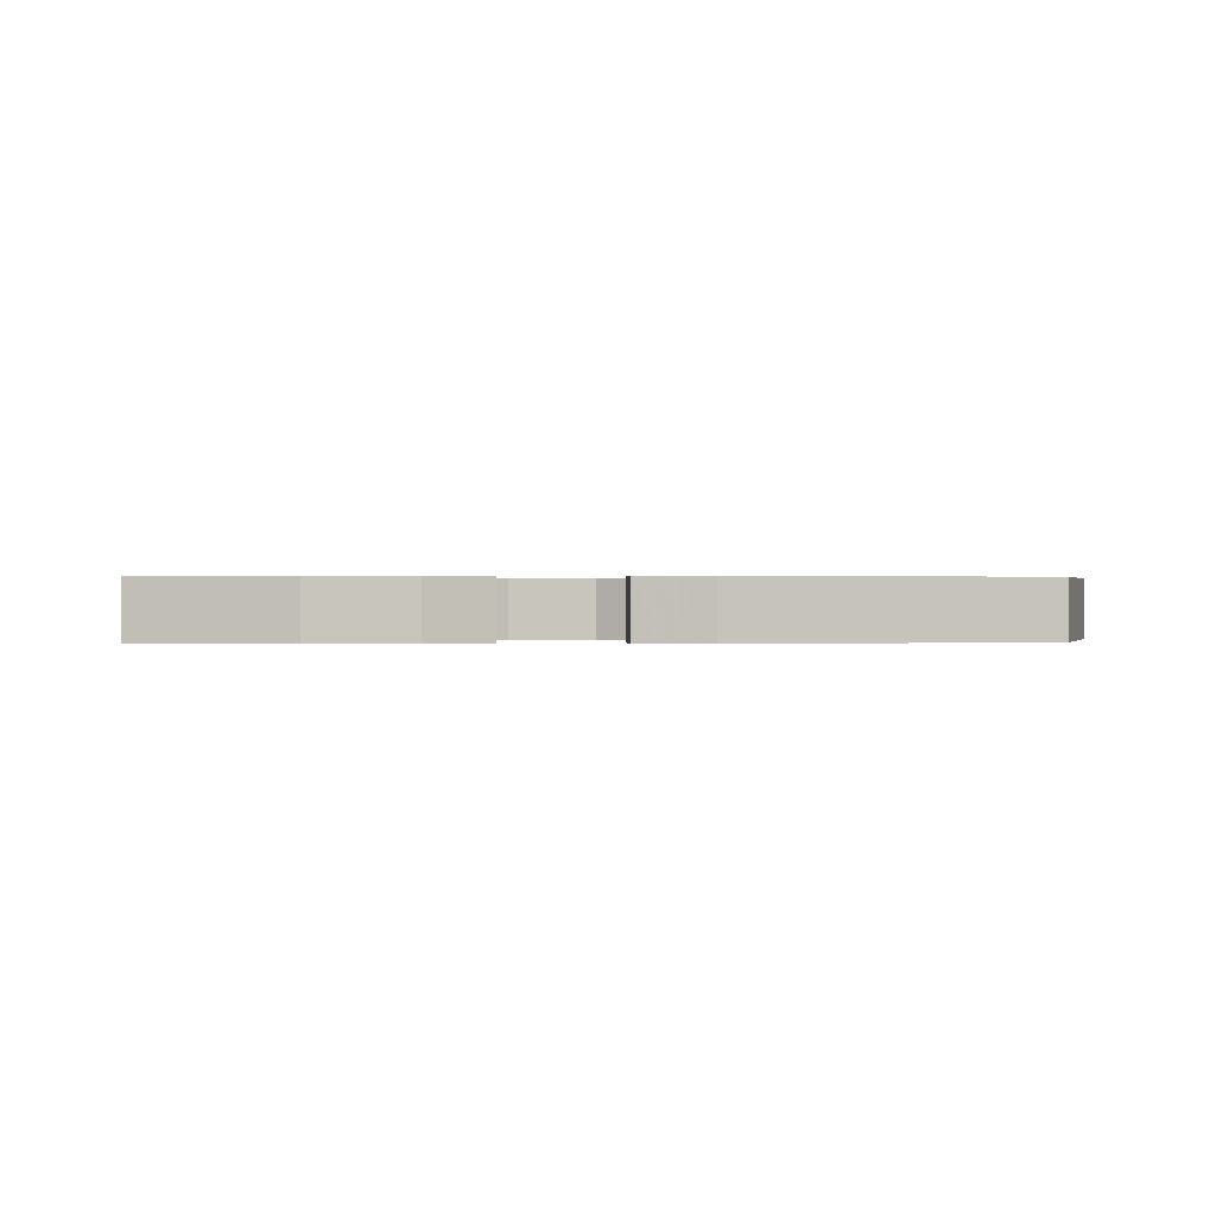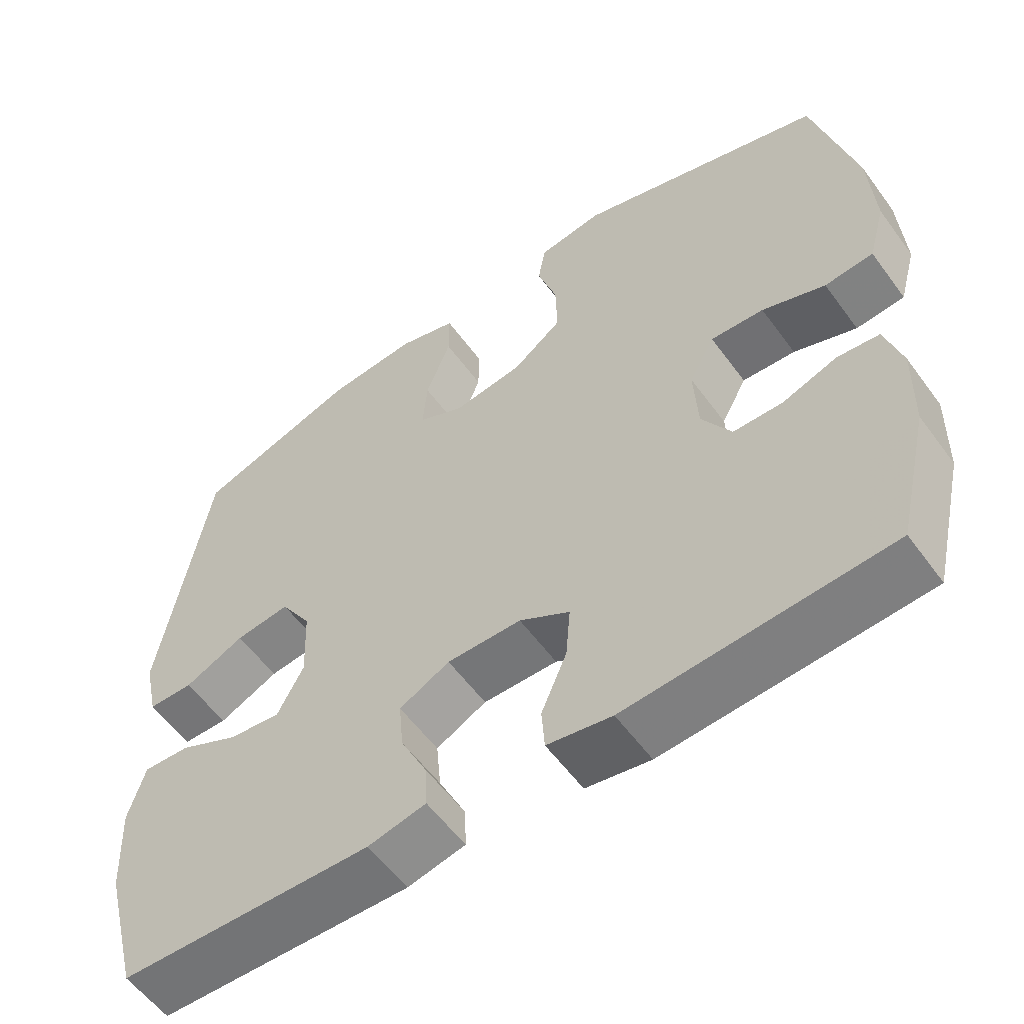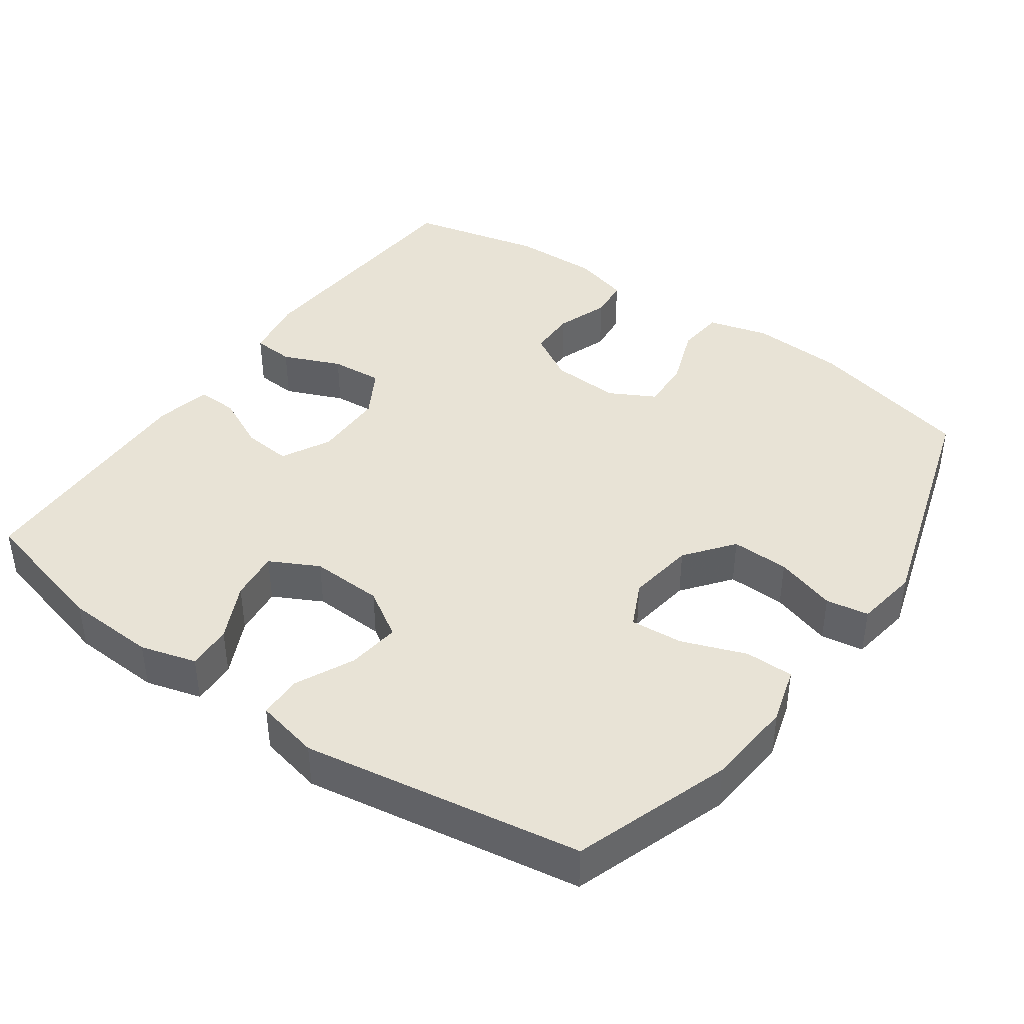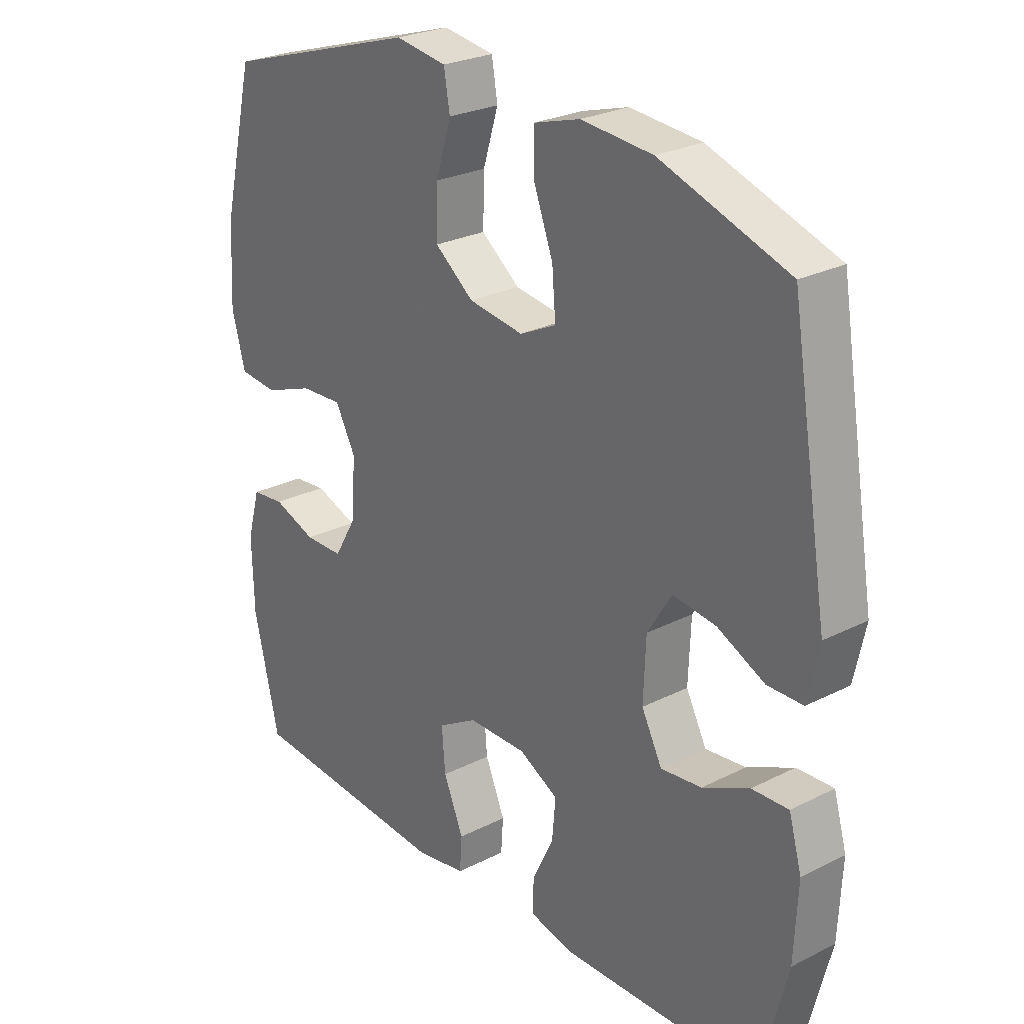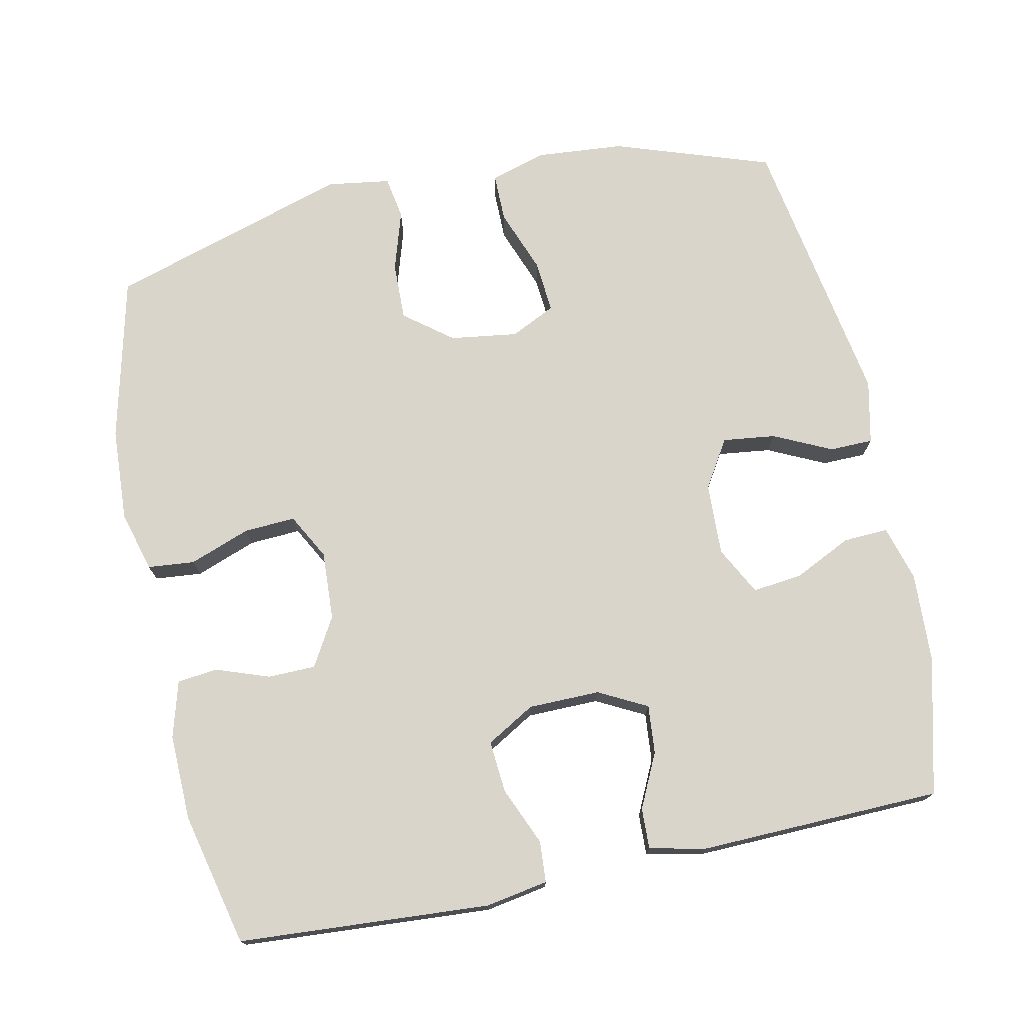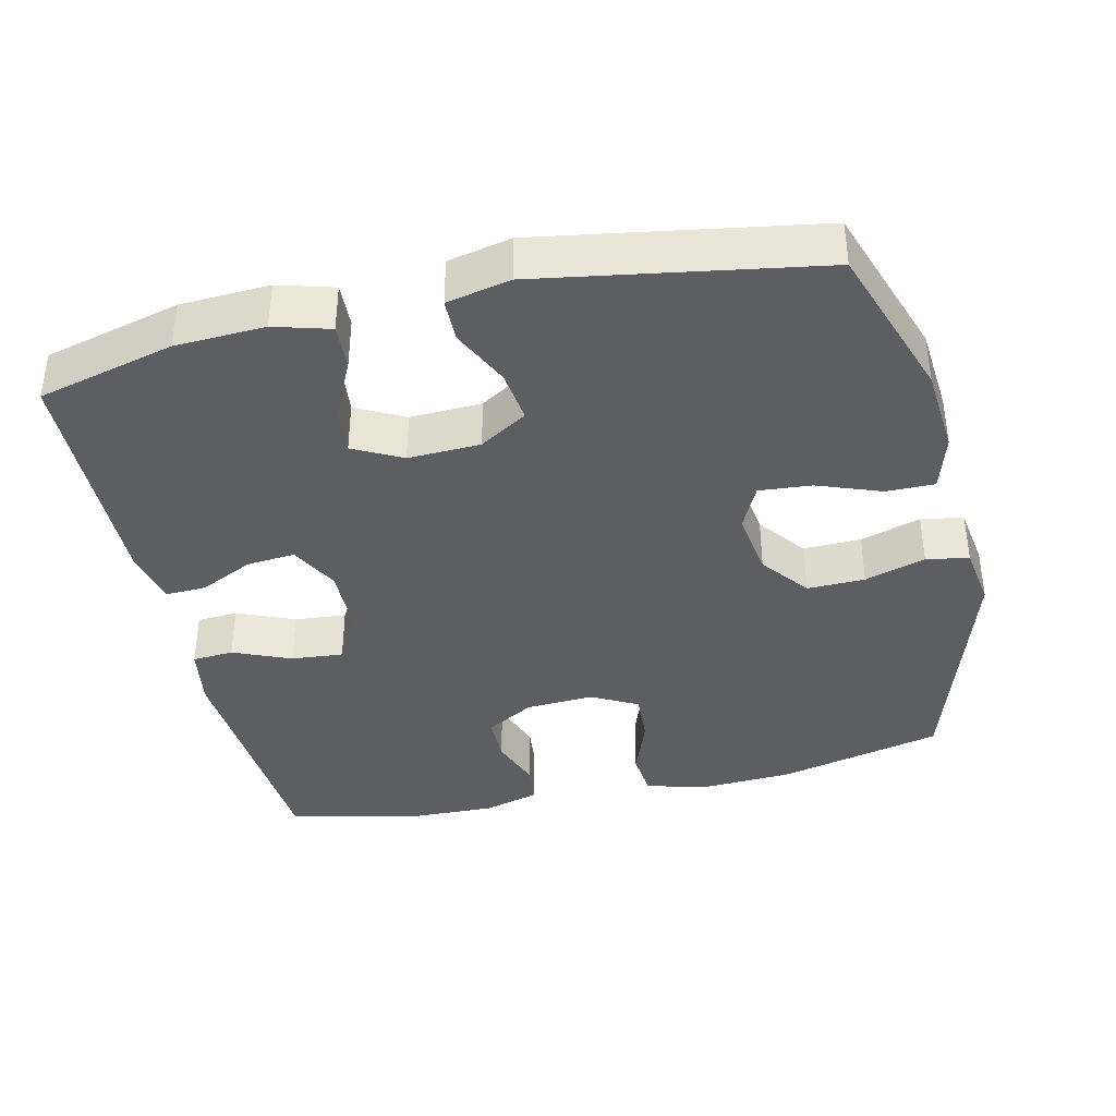
<metadata>
{"format":"obj","ext":"obj","renderer":"f3d","projection":"perspective","resolution":1024,"background":"white","views":[{"elev":0.2,"azim":-93.7,"up":"+Y"},{"elev":-57.2,"azim":35.8,"up":"+Z"},{"elev":41.5,"azim":-54.5,"up":"+Y"},{"elev":26.1,"azim":-128.7,"up":"+Z"},{"elev":74.3,"azim":168.1,"up":"+Y"},{"elev":-38.4,"azim":-77.0,"up":"+Y"}]}
</metadata>
<code>
v 0.5 0.07 -0.5
v 0.152 0.07 -0.523
v 0.066 0.07 -0.508
v 0.062 0.07 -0.451
v 0.096 0.07 -0.371
v 0.102 0.07 -0.299
v 0.035 0.07 -0.26
v -0.064 0.07 -0.259
v -0.131 0.07 -0.294
v -0.125 0.07 -0.361
v -0.089 0.07 -0.436
v -0.087 0.07 -0.492
v -0.164 0.07 -0.509
v -0.5 0.07 -0.5
v -0.548 0.07 -0.311
v -0.554 0.07 -0.187
v -0.532 0.07 -0.11
v -0.47 0.07 -0.113
v -0.391 0.07 -0.151
v -0.322 0.07 -0.159
v -0.287 0.07 -0.092
v -0.291 0.07 0.008
v -0.332 0.07 0.074
v -0.405 0.07 0.065
v -0.485 0.07 0.027
v -0.545 0.07 0.028
v -0.564 0.07 0.116
v -0.5 0.07 0.5
v -0.283 0.07 0.574
v -0.162 0.07 0.584
v -0.084 0.07 0.561
v -0.084 0.07 0.494
v -0.117 0.07 0.406
v -0.123 0.07 0.333
v -0.061 0.07 0.303
v 0.032 0.07 0.316
v 0.098 0.07 0.367
v 0.096 0.07 0.447
v 0.07 0.07 0.531
v 0.08 0.07 0.59
v 0.167 0.07 0.603
v 0.5 0.07 0.5
v 0.555 0.07 0.271
v 0.562 0.07 0.142
v 0.539 0.07 0.058
v 0.474 0.07 0.052
v 0.39 0.07 0.083
v 0.319 0.07 0.087
v 0.285 0.07 0.024
v 0.29 0.07 -0.071
v 0.329 0.07 -0.138
v 0.395 0.07 -0.139
v 0.468 0.07 -0.113
v 0.524 0.07 -0.119
v 0.546 0.07 -0.197
v 0.543 0.07 -0.316
v 0.5 0 -0.5
v 0.152 0 -0.523
v 0.066 0 -0.508
v 0.062 0 -0.451
v 0.096 0 -0.371
v 0.102 0 -0.299
v 0.035 0 -0.26
v -0.064 0 -0.259
v -0.131 0 -0.294
v -0.125 0 -0.361
v -0.089 0 -0.436
v -0.087 0 -0.492
v -0.164 0 -0.509
v -0.5 0 -0.5
v -0.548 0 -0.311
v -0.554 0 -0.187
v -0.532 0 -0.11
v -0.47 0 -0.113
v -0.391 0 -0.151
v -0.322 0 -0.159
v -0.287 0 -0.092
v -0.291 0 0.008
v -0.332 0 0.074
v -0.405 0 0.065
v -0.485 0 0.027
v -0.545 0 0.028
v -0.564 0 0.116
v -0.5 0 0.5
v -0.283 0 0.574
v -0.162 0 0.584
v -0.084 0 0.561
v -0.084 0 0.494
v -0.117 0 0.406
v -0.123 0 0.333
v -0.061 0 0.303
v 0.032 0 0.316
v 0.098 0 0.367
v 0.096 0 0.447
v 0.07 0 0.531
v 0.08 0 0.59
v 0.167 0 0.603
v 0.5 0 0.5
v 0.555 0 0.271
v 0.562 0 0.142
v 0.539 0 0.058
v 0.474 0 0.052
v 0.39 0 0.083
v 0.319 0 0.087
v 0.285 0 0.024
v 0.29 0 -0.071
v 0.329 0 -0.138
v 0.395 0 -0.139
v 0.468 0 -0.113
v 0.524 0 -0.119
v 0.546 0 -0.197
v 0.543 0 -0.316
f 3 4 5
f 2 3 5
f 1 2 5
f 56 1 5
f 55 56 5
f 54 55 5
f 53 54 5
f 52 53 5
f 51 52 5 6
f 50 51 6 7
f 49 50 7 8
f 48 49 8 9
f 45 46 47
f 44 45 47
f 43 44 47
f 42 43 47
f 41 42 47
f 40 41 47
f 39 40 47
f 38 39 47
f 37 38 47 48
f 36 37 48 9
f 31 32 33
f 30 31 33
f 29 30 33
f 28 29 33
f 27 28 33
f 26 27 33
f 25 26 33
f 24 25 33
f 23 24 33 34
f 22 23 34 35
f 17 18 19
f 16 17 19
f 15 16 19
f 14 15 19
f 13 14 19
f 12 13 19
f 11 12 19
f 10 11 19
f 9 10 19 20
f 35 36 9
f 22 35 9
f 21 22 9
f 9 20 21
f 61 60 59
f 61 59 58
f 61 58 57
f 61 57 112
f 61 112 111
f 61 111 110
f 61 110 109
f 61 109 108
f 62 61 108 107
f 63 62 107 106
f 64 63 106 105
f 65 64 105 104
f 103 102 101
f 103 101 100
f 103 100 99
f 103 99 98
f 103 98 97
f 103 97 96
f 103 96 95
f 103 95 94
f 104 103 94 93
f 65 104 93 92
f 89 88 87
f 89 87 86
f 89 86 85
f 89 85 84
f 89 84 83
f 89 83 82
f 89 82 81
f 89 81 80
f 90 89 80 79
f 91 90 79 78
f 75 74 73
f 75 73 72
f 75 72 71
f 75 71 70
f 75 70 69
f 75 69 68
f 75 68 67
f 75 67 66
f 76 75 66 65
f 65 92 91
f 65 91 78
f 65 78 77
f 77 76 65
f 1 57 58 2
f 2 58 59 3
f 3 59 60 4
f 4 60 61 5
f 5 61 62 6
f 6 62 63 7
f 7 63 64 8
f 8 64 65 9
f 9 65 66 10
f 10 66 67 11
f 11 67 68 12
f 12 68 69 13
f 13 69 70 14
f 14 70 71 15
f 15 71 72 16
f 16 72 73 17
f 17 73 74 18
f 18 74 75 19
f 19 75 76 20
f 20 76 77 21
f 21 77 78 22
f 22 78 79 23
f 23 79 80 24
f 24 80 81 25
f 25 81 82 26
f 26 82 83 27
f 27 83 84 28
f 28 84 85 29
f 29 85 86 30
f 30 86 87 31
f 31 87 88 32
f 32 88 89 33
f 33 89 90 34
f 34 90 91 35
f 35 91 92 36
f 36 92 93 37
f 37 93 94 38
f 38 94 95 39
f 39 95 96 40
f 40 96 97 41
f 41 97 98 42
f 42 98 99 43
f 43 99 100 44
f 44 100 101 45
f 45 101 102 46
f 46 102 103 47
f 47 103 104 48
f 48 104 105 49
f 49 105 106 50
f 50 106 107 51
f 51 107 108 52
f 52 108 109 53
f 53 109 110 54
f 54 110 111 55
f 55 111 112 56
f 56 112 57 1

</code>
